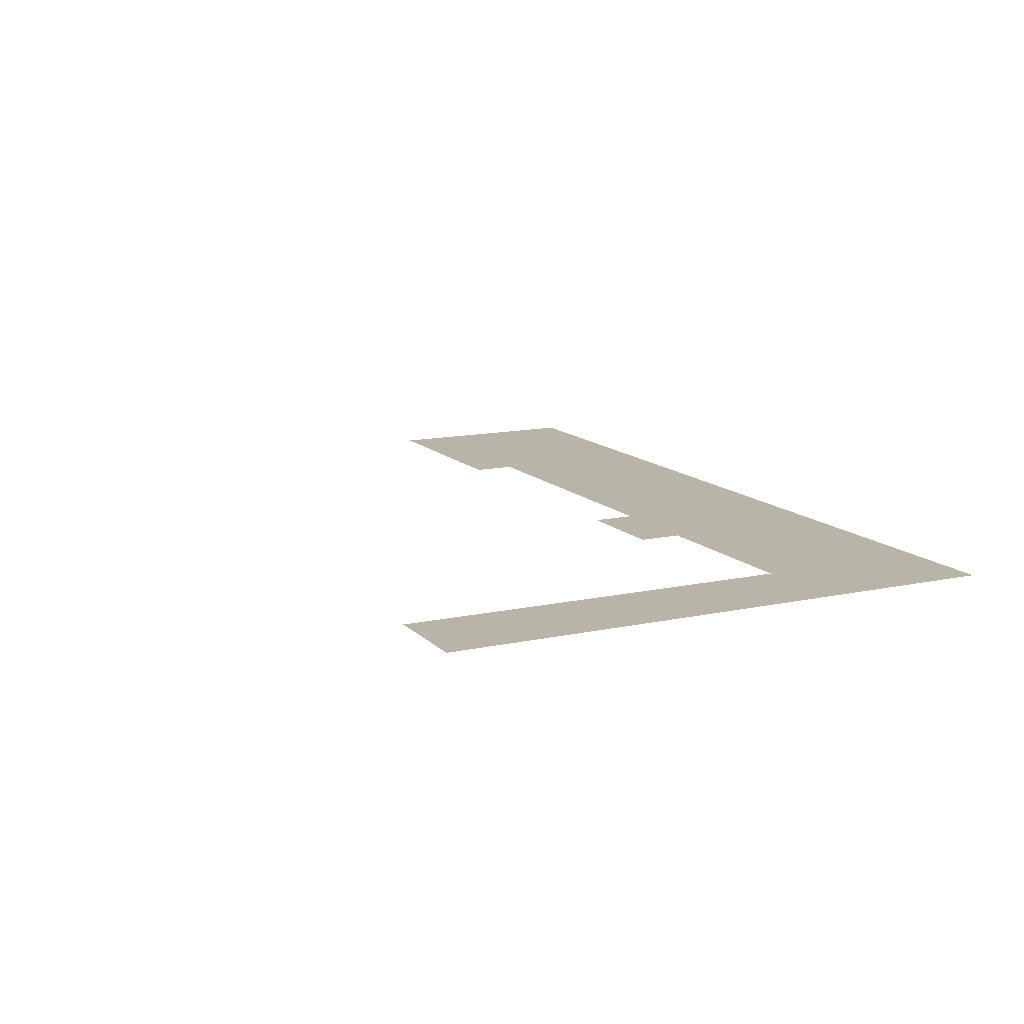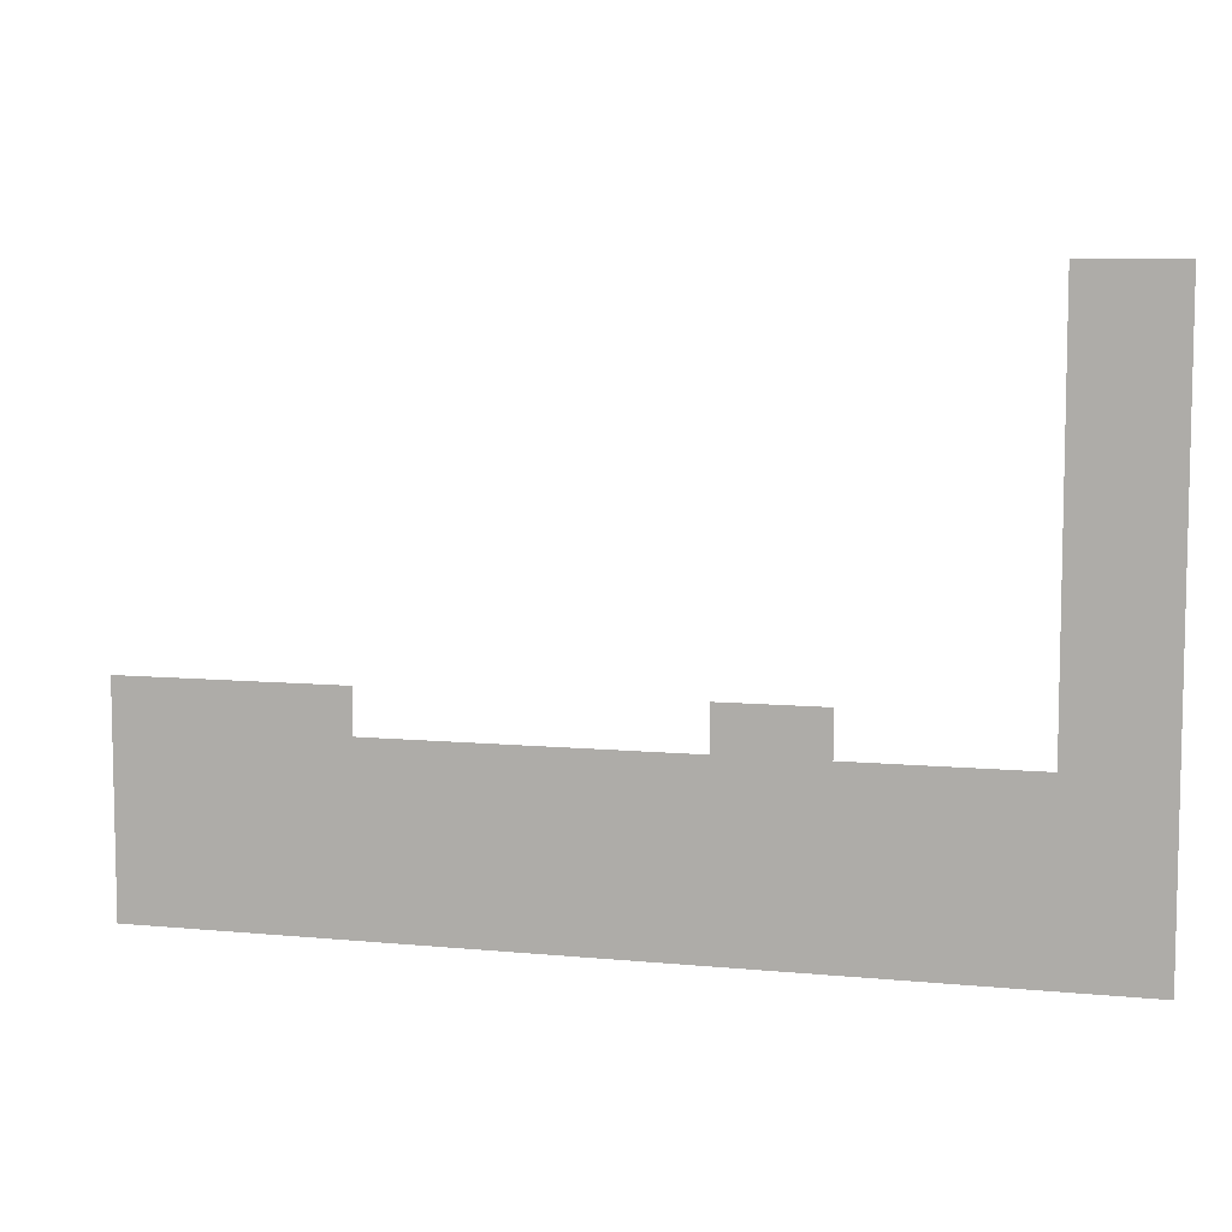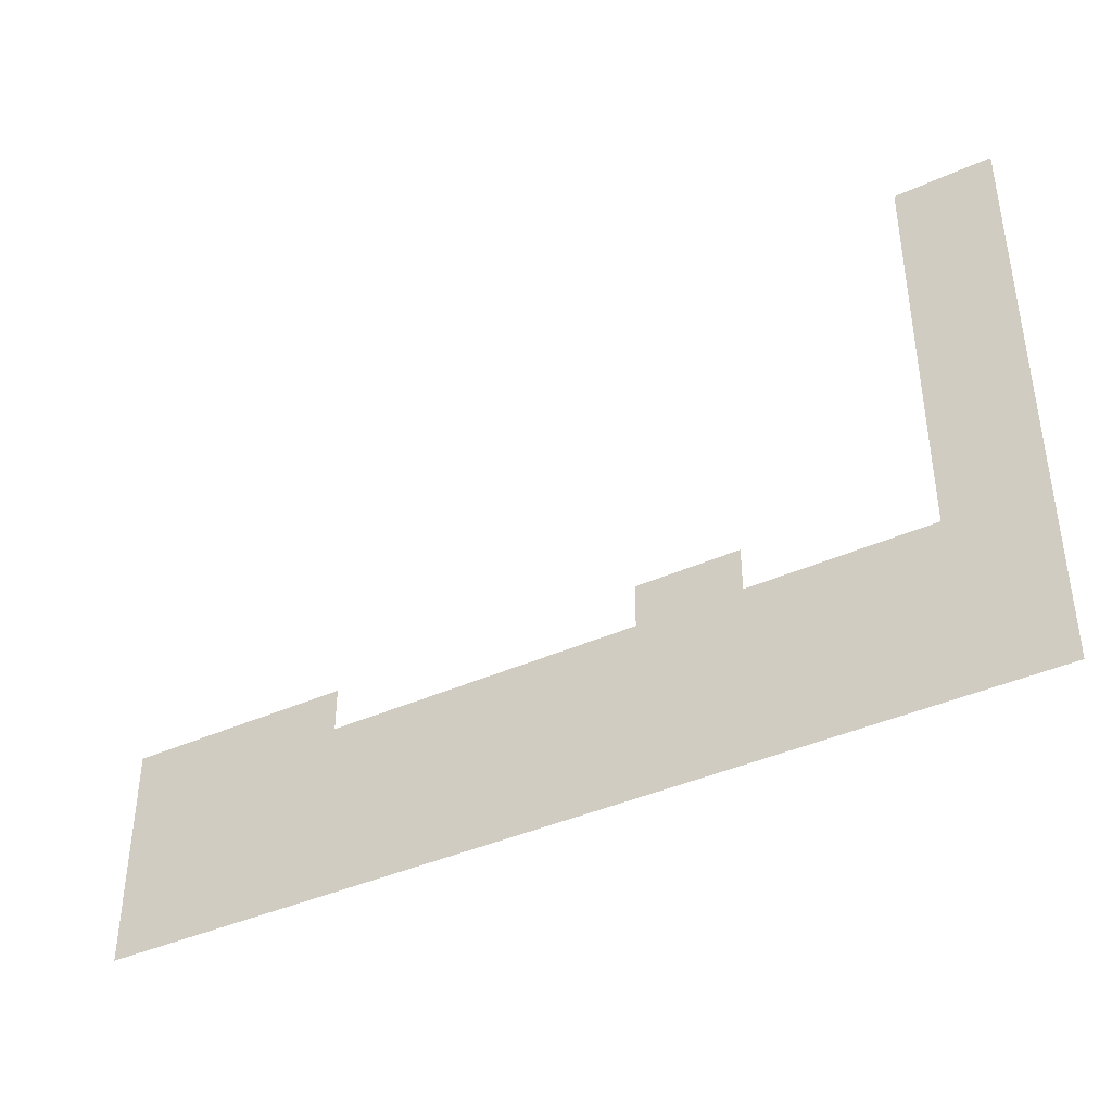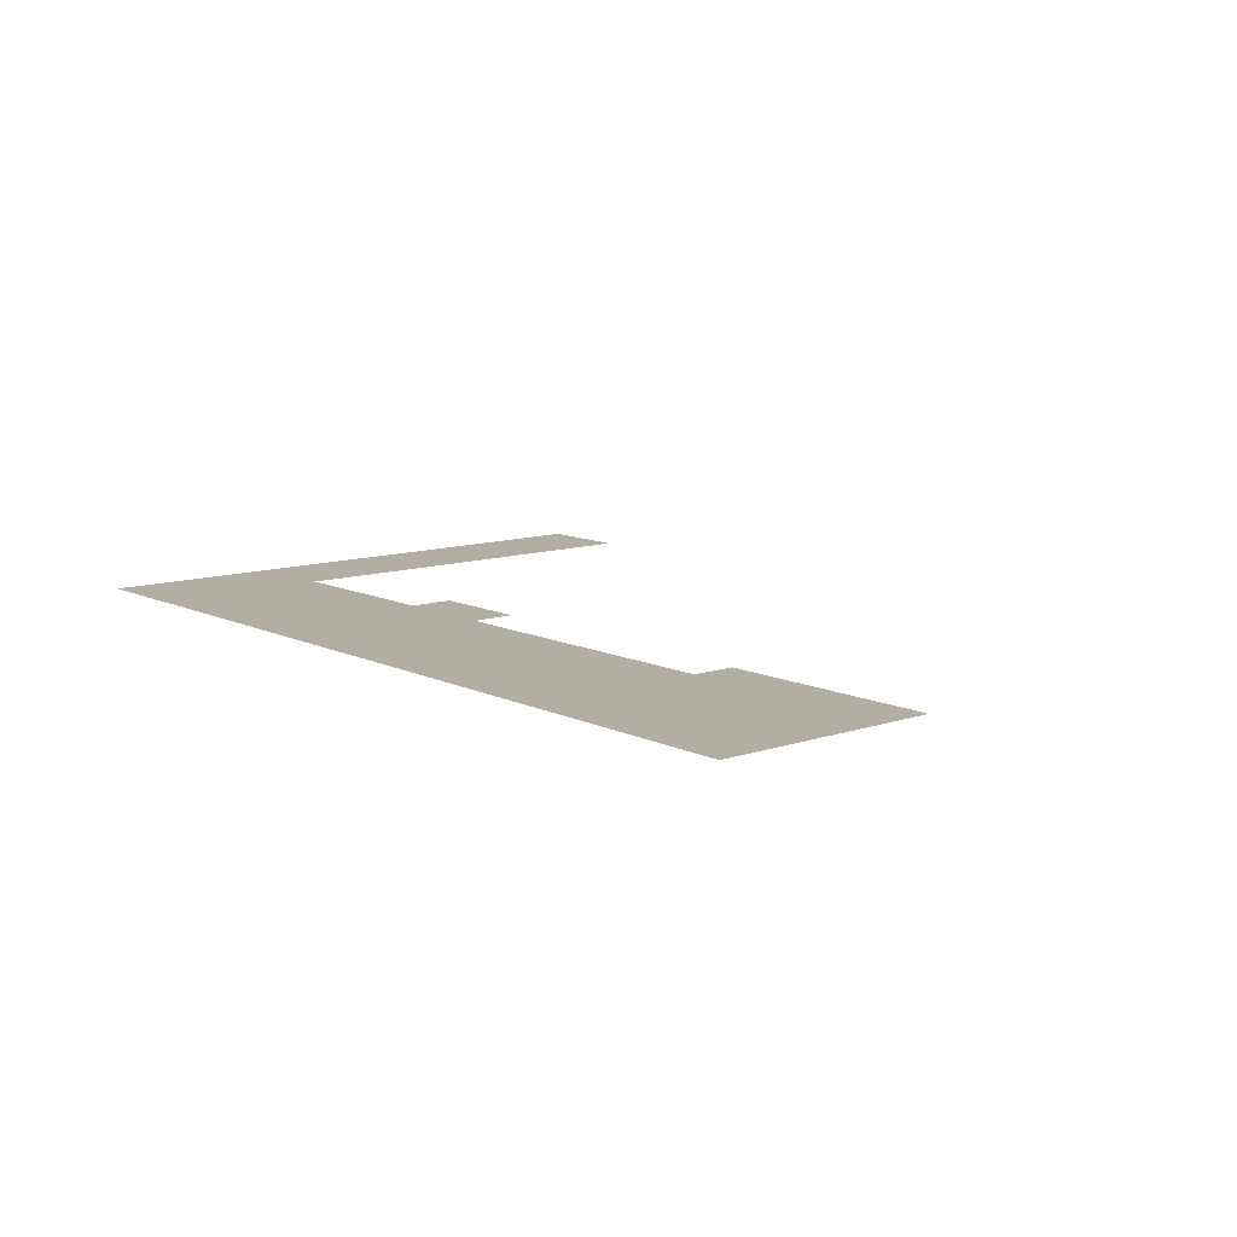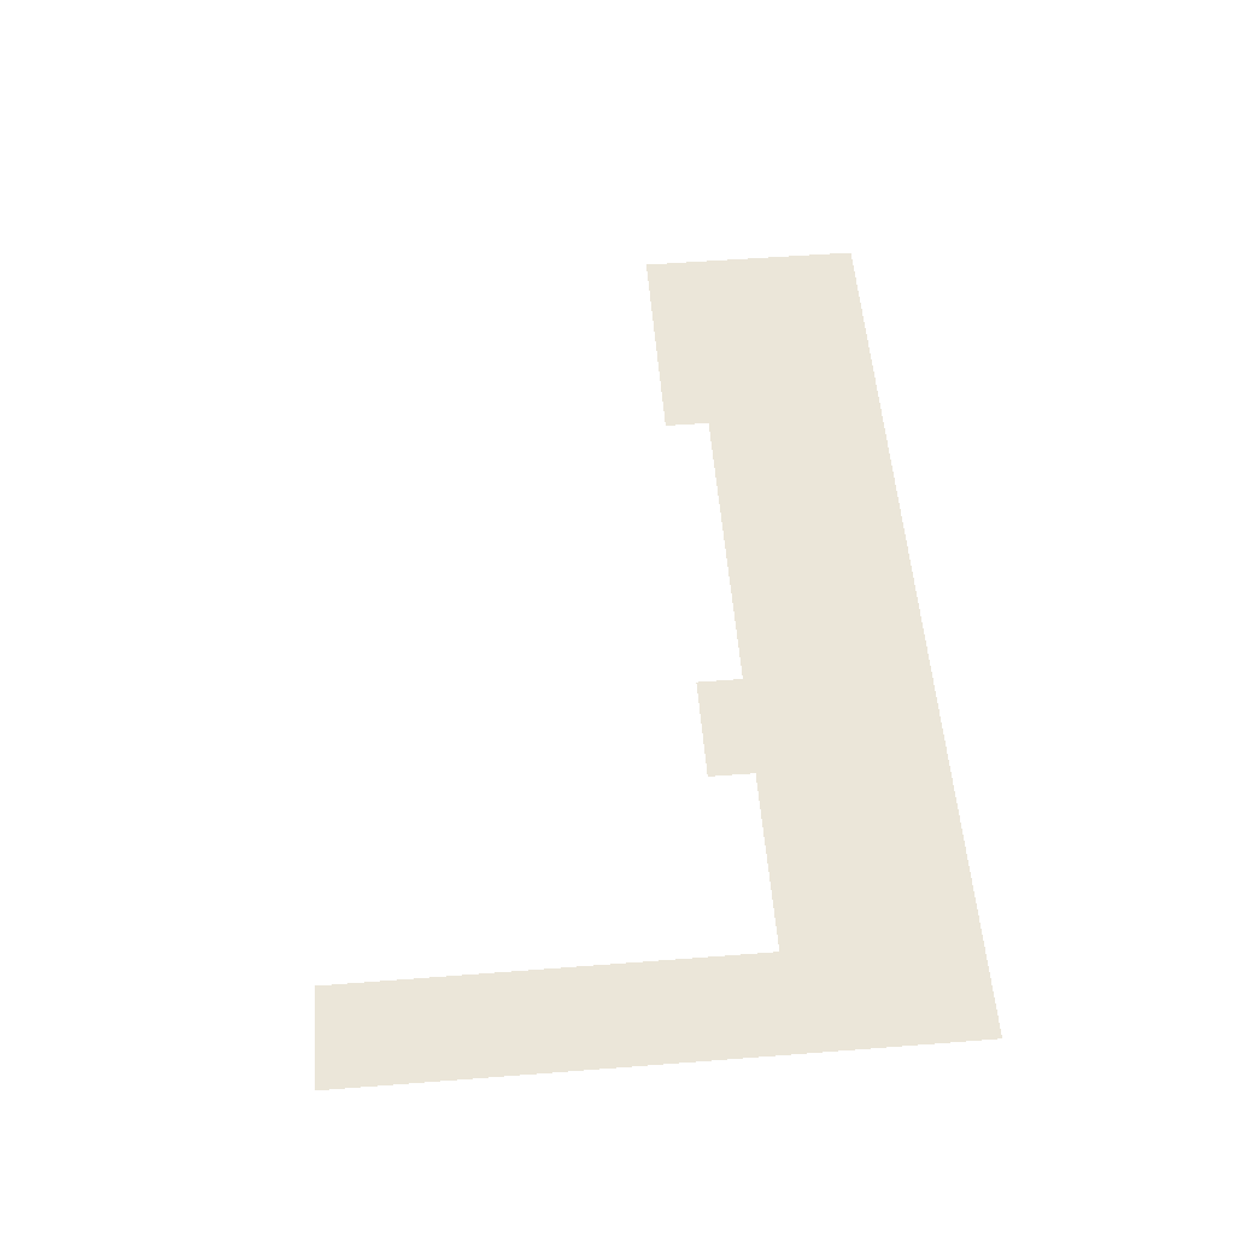
<metadata>
{"format":"obj","ext":"obj","renderer":"f3d","projection":"perspective","resolution":1024,"background":"white","views":[{"elev":13.1,"azim":-116.4,"up":"+Z"},{"elev":7.6,"azim":-164.7,"up":"+Y"},{"elev":-40.2,"azim":-150.8,"up":"+Y"},{"elev":10.9,"azim":49.9,"up":"+Z"},{"elev":55.6,"azim":-94.6,"up":"+Z"}]}
</metadata>
<code>
v -93.34 0.751 0.05
v -93.34 -3.719 0.05
v -70.52 0.751 0.05
v -70.52 -21.83 0.05
v -125 -3.719 0.05
v -163.4 -21.83 0.05
v -135.4 -3.719 0.05
v -153.7 -3.719 0.05
v -163.4 37.13 0.05
v -153.7 37.13 0.05
v -125 0.751 0.05
v -135.4 0.751 0.05
g Terrain_1634_6
f 1 3 2
f 2 3 4
f 4 5 2
f 4 6 5
f 6 7 5
f 6 8 7
f 6 9 8
f 8 9 10
f 7 11 5
f 12 11 7

</code>
